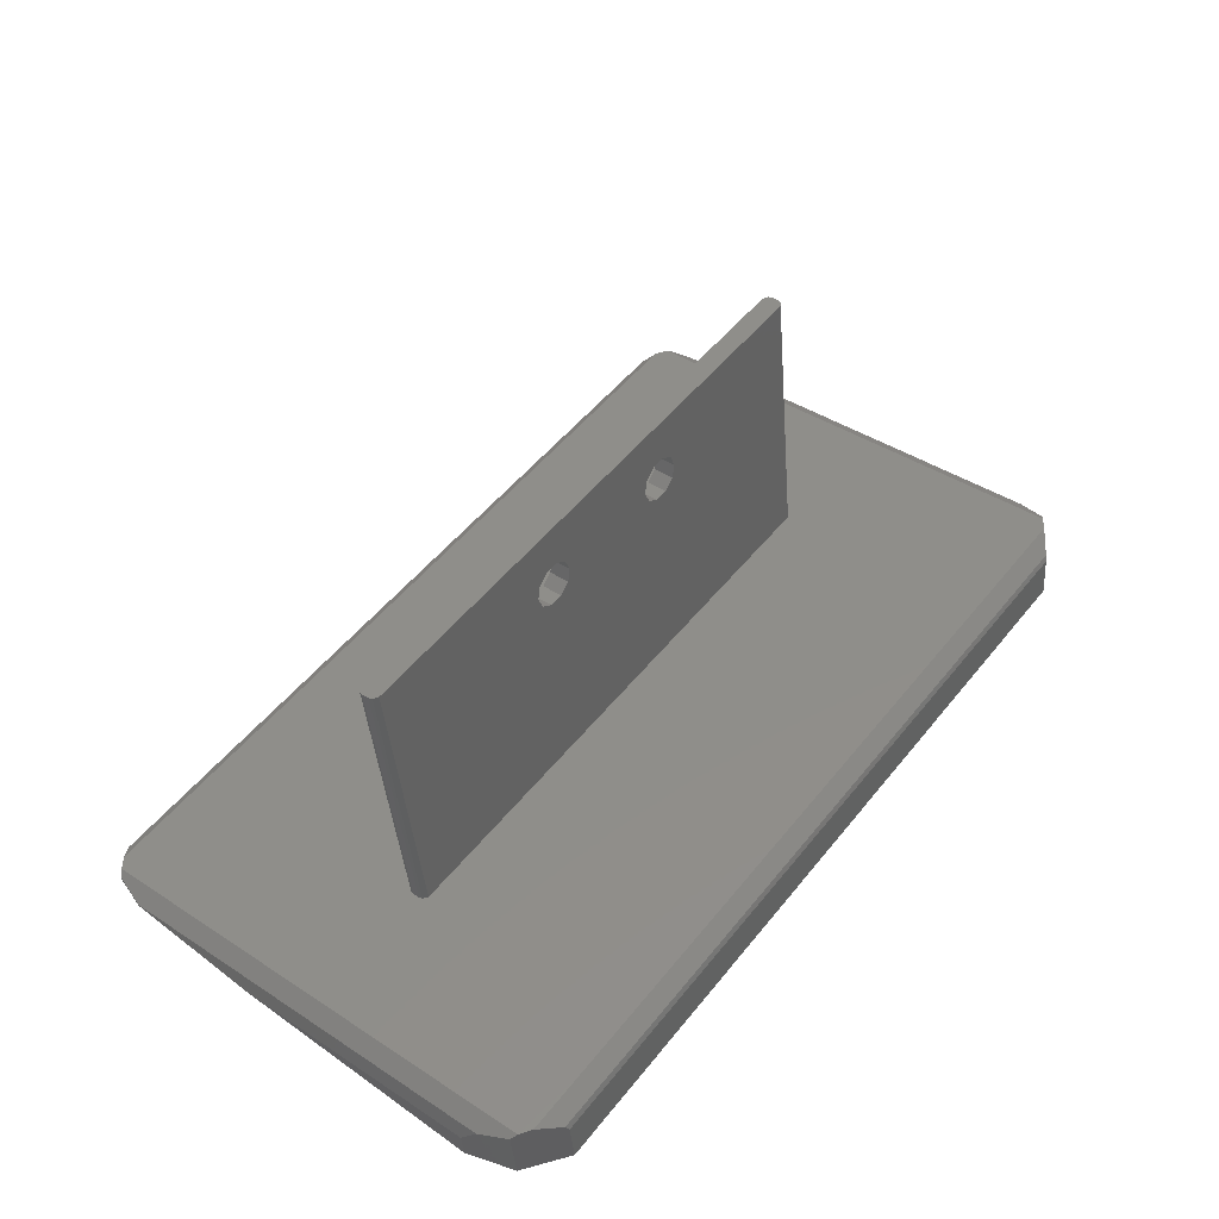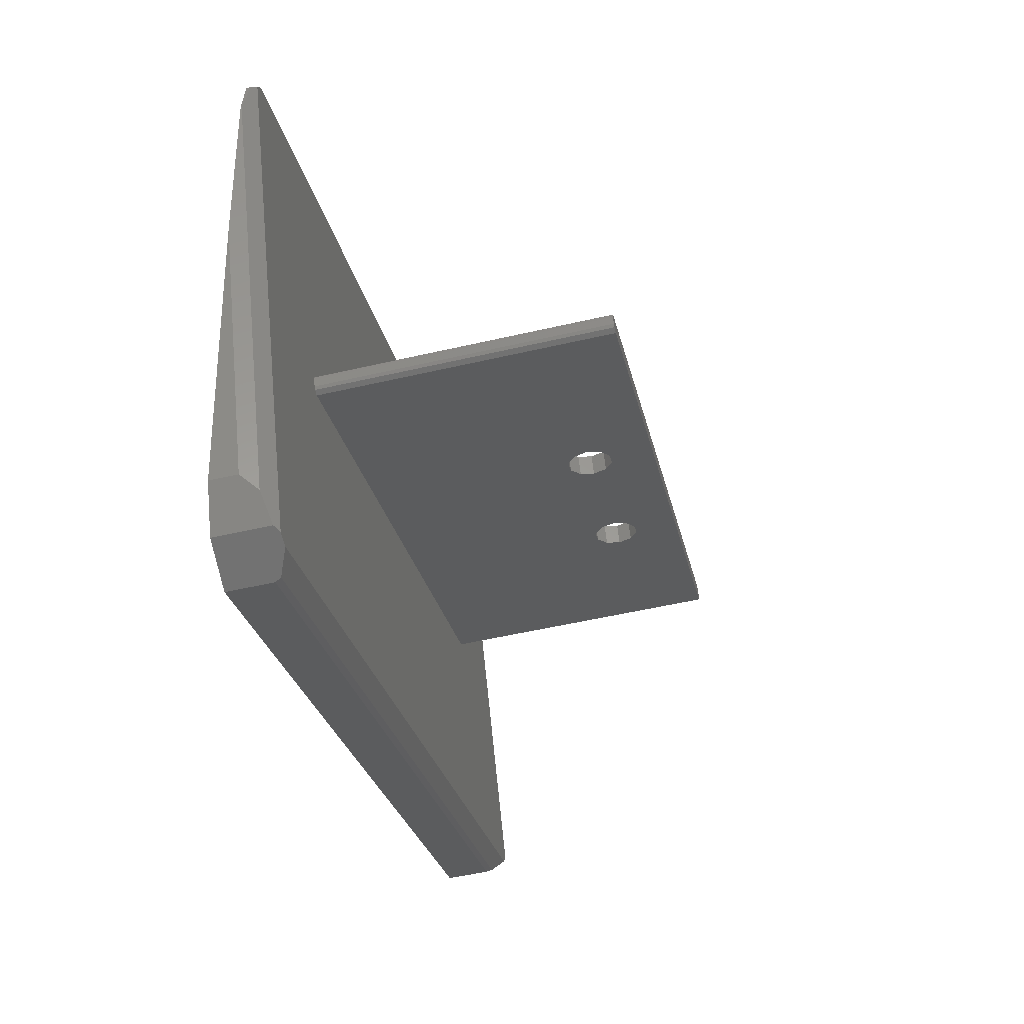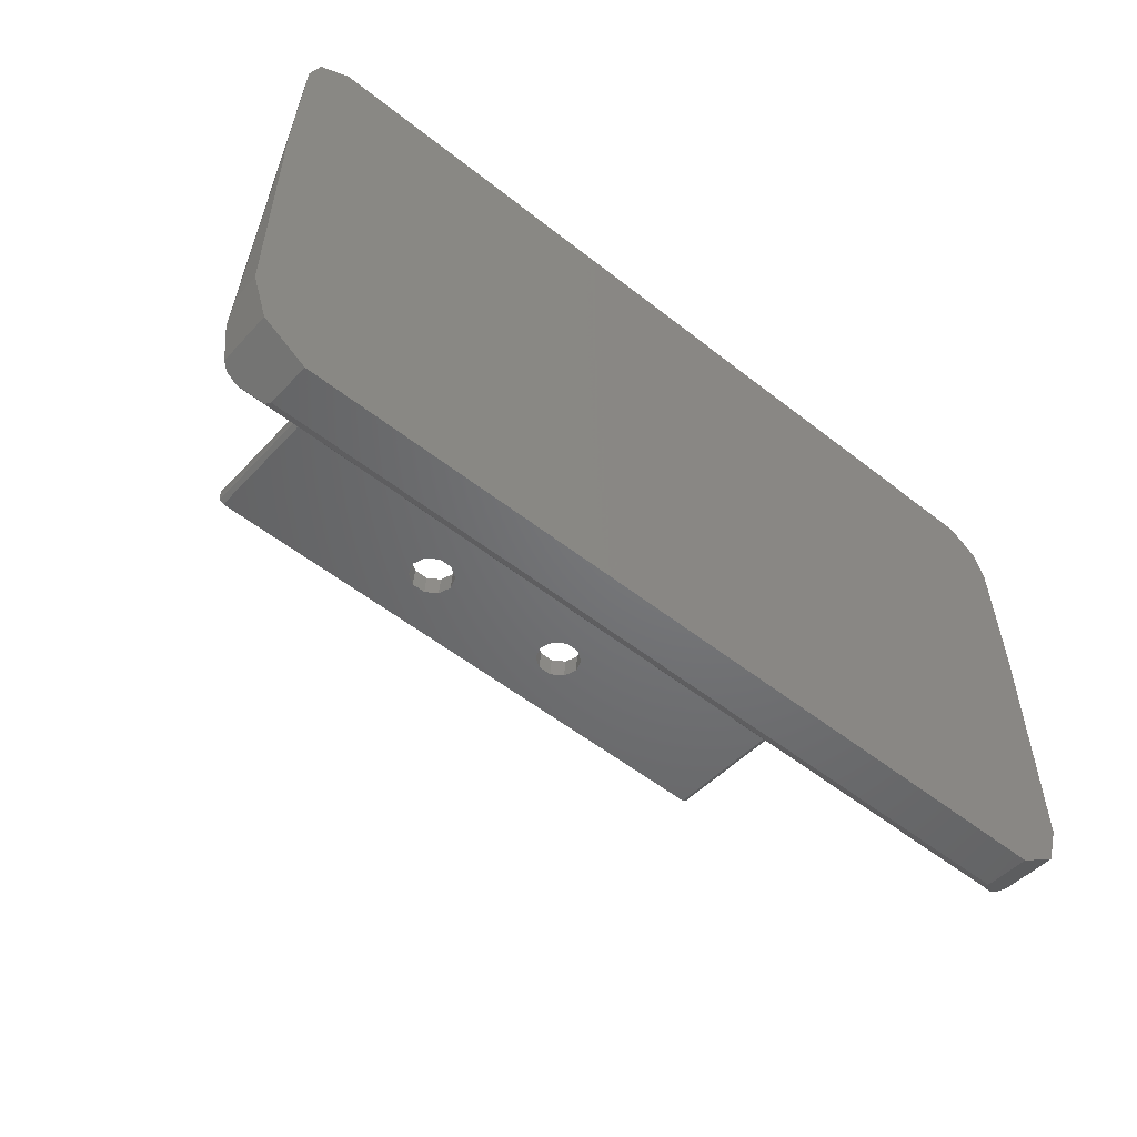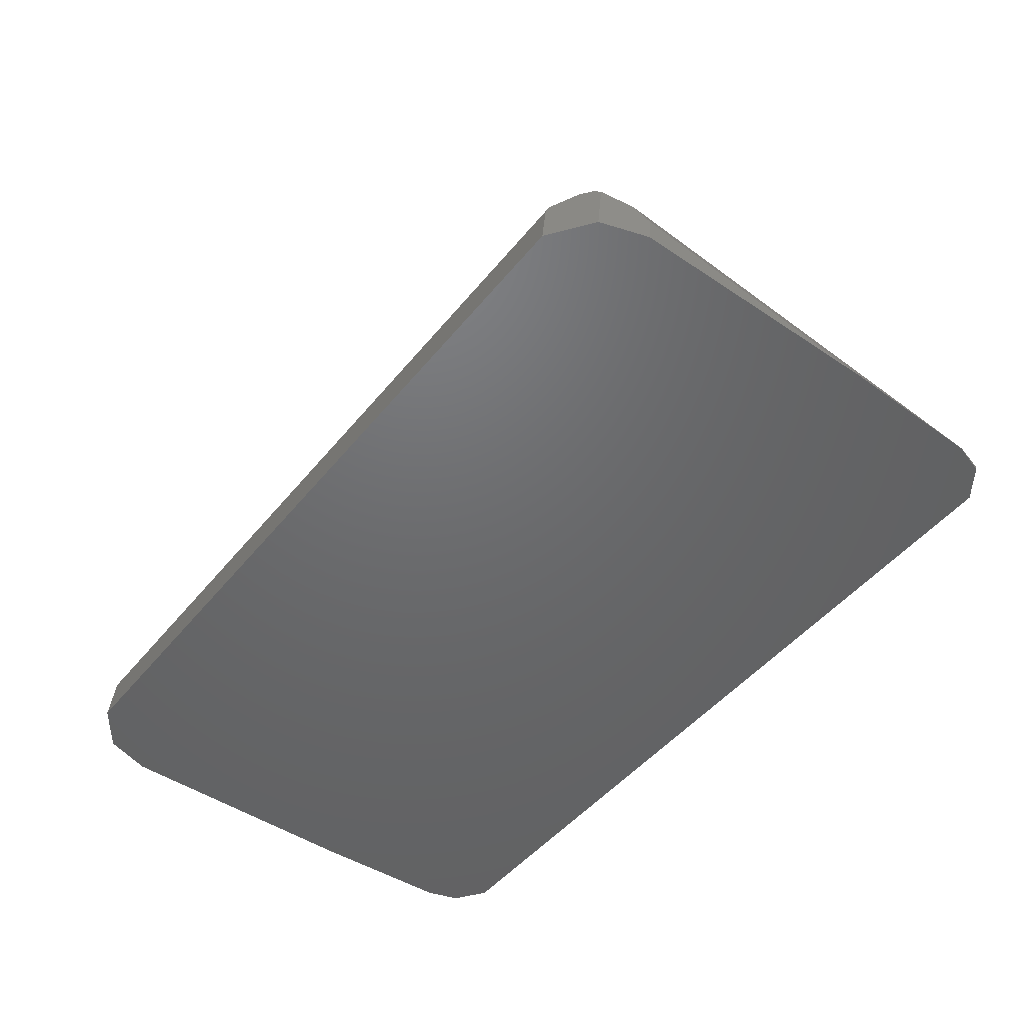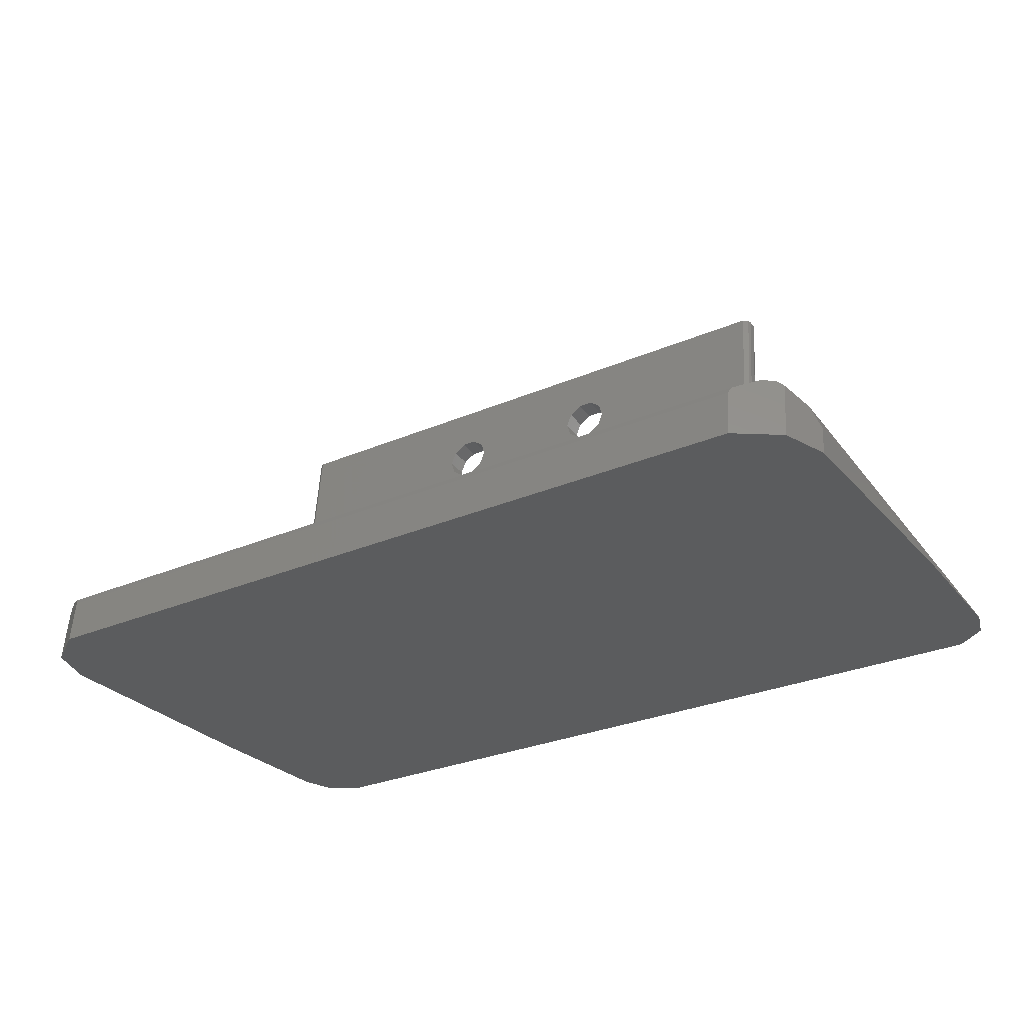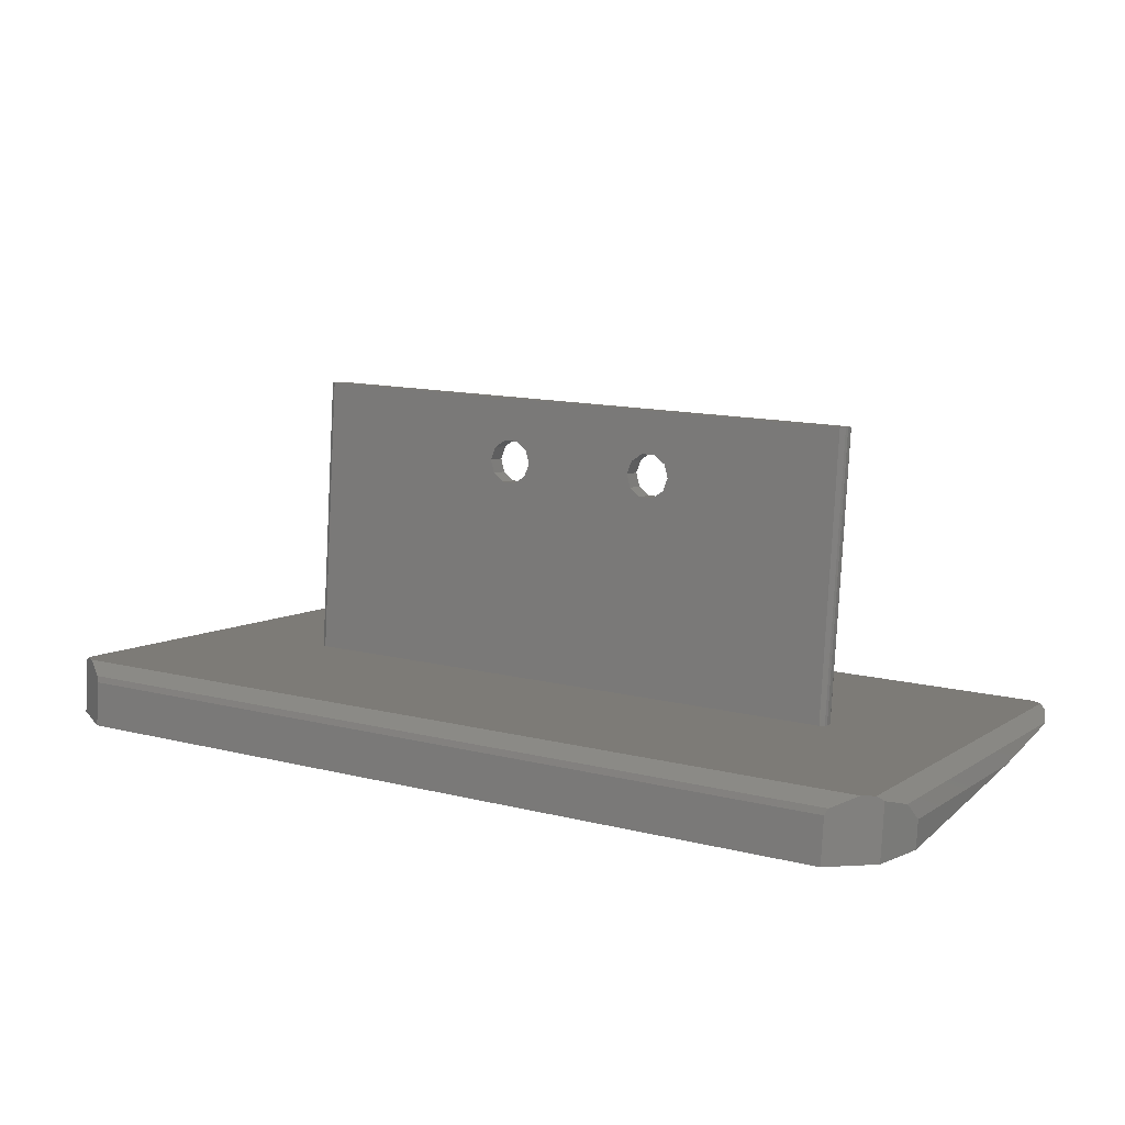
<metadata>
{"format":"stl","ext":"stl","renderer":"f3d","projection":"perspective","resolution":1024,"background":"white","views":[{"elev":51.7,"azim":-52.5,"up":"+Z"},{"elev":-28.2,"azim":-77.7,"up":"+Y"},{"elev":-54.4,"azim":140.1,"up":"+Y"},{"elev":-48.0,"azim":52.9,"up":"+Z"},{"elev":-28.8,"azim":32.7,"up":"+Z"},{"elev":13.5,"azim":29.1,"up":"+Z"}]}
</metadata>
<code>
# stl→obj: 104 verts, 212 faces
v 1.657 56.62 -2.549e-07
v 0.5684 53.26 0.09072
v 1.657 56.67 0.5271
v 0.5353 53.15 -2.421e-07
v 6.257 0.3522 -4.788e-08
v 93.74 0.8695 4.922
v 6.257 0.8695 4.922
v 93.74 0.3522 -4.788e-08
v 1.657 4.346 6.027
v 3.548 3.03 6.648
v 2.318 3.918 6.555
v 5.957 1.157 5.567
v 1.657 3.713 -6.024e-08
v 0 9.153 2.967
v 0 8.841 -7.911e-08
v 0.5684 7.596 4.89
v 99.43 53.26 0.09072
v 98.34 56.62 -2.549e-07
v 98.34 56.67 0.5271
v 99.46 53.15 -2.421e-07
v 97.68 57.2 0.9548
v 96.45 58.09 0.8614
v 95.02 59.05 -2.638e-07
v 96.45 3.03 6.648
v 98.34 4.346 6.027
v 97.68 3.918 6.555
v 94.04 1.157 5.567
v 98.34 3.713 -6.024e-08
v 2.318 57.2 0.9548
v 2.778 57.53 0.9199
v 3.548 58.09 0.8614
v 4.982 59.05 -2.638e-07
v 100 9.153 2.967
v 99.43 7.596 4.89
v 100 8.841 -7.911e-08
v 57.58 3.03 6.648
v 17.3 29.01 3.918
v 17.3 29.82 3.832
v 17.42 30.19 3.794
v 17.93 30.56 3.755
v 29.9 30.56 3.755
v 32.2 28.27 3.995
v 17.93 28.27 3.995
v 17.42 28.64 3.956
v 82.07 30.56 3.755
v 82.7 29.82 3.832
v 82.7 29.01 3.918
v 82.58 30.19 3.794
v 82.58 28.64 3.956
v 82.07 28.27 3.995
v 100 37.38 -1.841e-07
v 0 37.38 -1.841e-07
v 82.58 31.98 35.65
v 82.7 32.34 35.61
v 17.93 33.89 35.45
v 17.42 33.52 35.49
v 82.07 33.89 35.45
v 82.58 33.52 35.49
v 17.3 33.15 35.53
v 82.07 31.6 35.69
v 82.7 33.15 35.53
v 17.42 31.98 35.65
v 17.3 32.34 35.61
v 17.93 31.6 35.69
v 45 33.14 28.29
v 44.52 31 29.99
v 44.52 33.29 29.75
v 45 30.85 28.53
v 41.73 31.1 30.9
v 43.27 33.39 30.66
v 43.27 31.1 30.9
v 41.73 33.39 30.66
v 43.27 32.89 25.93
v 44.52 30.7 27.07
v 44.52 32.99 26.83
v 43.27 30.6 26.17
v 40.48 30.7 27.07
v 41.73 32.89 25.93
v 40.48 32.99 26.83
v 41.73 30.6 26.17
v 40.48 31 29.99
v 40 33.14 28.29
v 40.48 33.29 29.75
v 40 30.85 28.53
v 62.5 33.14 28.29
v 62.02 31 29.99
v 62.02 33.29 29.75
v 62.5 30.85 28.53
v 59.23 31.1 30.9
v 60.77 33.39 30.66
v 60.77 31.1 30.9
v 59.23 33.39 30.66
v 57.98 33.29 29.75
v 57.98 31 29.99
v 60.77 32.89 25.93
v 62.02 30.7 27.07
v 62.02 32.99 26.83
v 60.77 30.6 26.17
v 57.98 30.7 27.07
v 59.23 32.89 25.93
v 57.98 32.99 26.83
v 59.23 30.6 26.17
v 57.5 33.14 28.29
v 57.5 30.85 28.53
f 1 2 3
f 2 1 4
f 5 6 7
f 6 5 8
f 9 10 11
f 7 10 9
f 10 7 12
f 13 7 9
f 7 13 5
f 13 14 15
f 14 13 16
f 16 13 9
f 17 18 19
f 18 17 20
f 18 21 19
f 21 18 22
f 22 18 23
f 24 25 26
f 6 24 27
f 24 6 25
f 28 6 8
f 6 28 25
f 1 29 30
f 1 30 31
f 29 1 3
f 1 31 32
f 28 33 34
f 28 34 25
f 33 28 35
f 36 27 24
f 36 12 27
f 12 36 10
f 32 22 23
f 22 32 31
f 11 37 38
f 29 38 39
f 30 40 41
f 29 40 30
f 40 29 39
f 38 29 11
f 37 11 10
f 10 42 43
f 42 10 36
f 44 10 43
f 10 44 37
f 7 27 12
f 27 7 6
f 21 17 19
f 26 17 21
f 17 26 34
f 34 26 25
f 2 29 3
f 29 2 11
f 16 11 2
f 11 16 9
f 45 21 22
f 21 46 26
f 47 26 46
f 21 48 46
f 21 45 48
f 22 41 45
f 31 41 22
f 41 31 30
f 49 26 47
f 50 26 49
f 26 50 24
f 50 36 24
f 36 50 42
f 17 51 20
f 34 51 17
f 51 34 33
f 52 2 4
f 16 52 14
f 52 16 2
f 52 15 14
f 33 35 51
f 8 51 35
f 8 35 28
f 52 51 8
f 20 23 18
f 51 23 20
f 52 8 5
f 51 52 23
f 15 5 13
f 23 52 32
f 4 32 52
f 5 15 52
f 32 4 1
f 53 47 54
f 47 53 49
f 55 39 56
f 39 55 40
f 48 57 58
f 57 48 45
f 39 59 56
f 59 39 38
f 50 53 60
f 53 50 49
f 61 48 58
f 48 61 46
f 37 62 63
f 62 37 44
f 62 43 64
f 43 62 44
f 65 66 67
f 66 65 68
f 69 70 71
f 70 69 72
f 71 67 66
f 67 71 70
f 73 74 75
f 74 73 76
f 77 78 79
f 78 77 80
f 81 82 83
f 82 81 84
f 84 79 82
f 79 84 77
f 83 69 81
f 69 83 72
f 75 68 65
f 68 75 74
f 78 76 73
f 76 78 80
f 85 86 87
f 86 85 88
f 89 90 91
f 90 89 92
f 91 87 86
f 87 91 90
f 93 89 94
f 89 93 92
f 95 96 97
f 96 95 98
f 99 100 101
f 100 99 102
f 94 103 93
f 103 94 104
f 97 88 85
f 88 97 96
f 100 98 95
f 98 100 102
f 104 101 103
f 101 104 99
f 38 63 59
f 63 38 37
f 66 89 71
f 66 94 89
f 68 94 66
f 68 104 94
f 74 104 68
f 74 99 104
f 76 99 74
f 99 76 102
f 71 64 69
f 64 81 69
f 64 84 81
f 64 77 84
f 43 77 64
f 42 76 80
f 76 42 102
f 77 42 80
f 77 43 42
f 64 71 60
f 89 60 71
f 91 60 89
f 86 60 91
f 88 60 86
f 96 60 88
f 50 96 98
f 50 102 42
f 102 50 98
f 96 50 60
f 54 46 61
f 46 54 47
f 93 70 92
f 93 67 70
f 103 67 93
f 103 65 67
f 101 65 103
f 101 75 65
f 100 75 101
f 75 100 73
f 92 57 90
f 57 87 90
f 57 85 87
f 57 97 85
f 45 97 57
f 45 100 95
f 100 41 73
f 100 45 41
f 97 45 95
f 70 57 92
f 57 70 55
f 72 55 70
f 83 55 72
f 82 55 83
f 79 55 82
f 41 79 78
f 73 41 78
f 79 41 55
f 55 41 40
f 57 61 58
f 61 57 54
f 60 54 57
f 54 60 53
f 57 64 60
f 55 64 57
f 59 55 56
f 55 59 64
f 63 64 59
f 64 63 62

</code>
